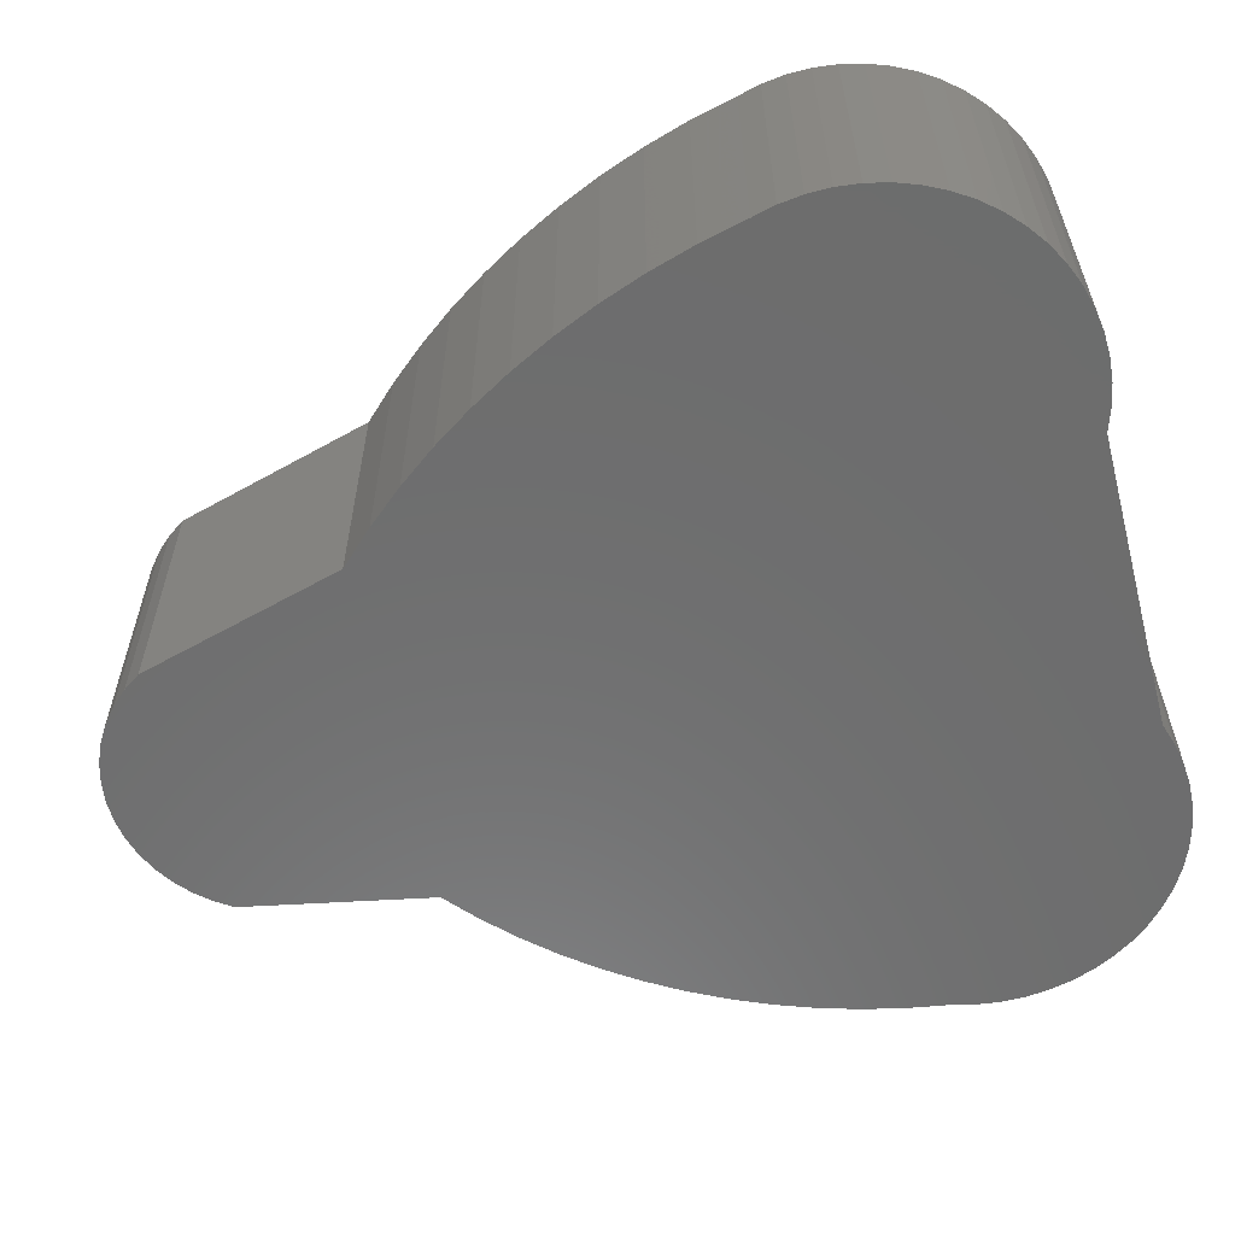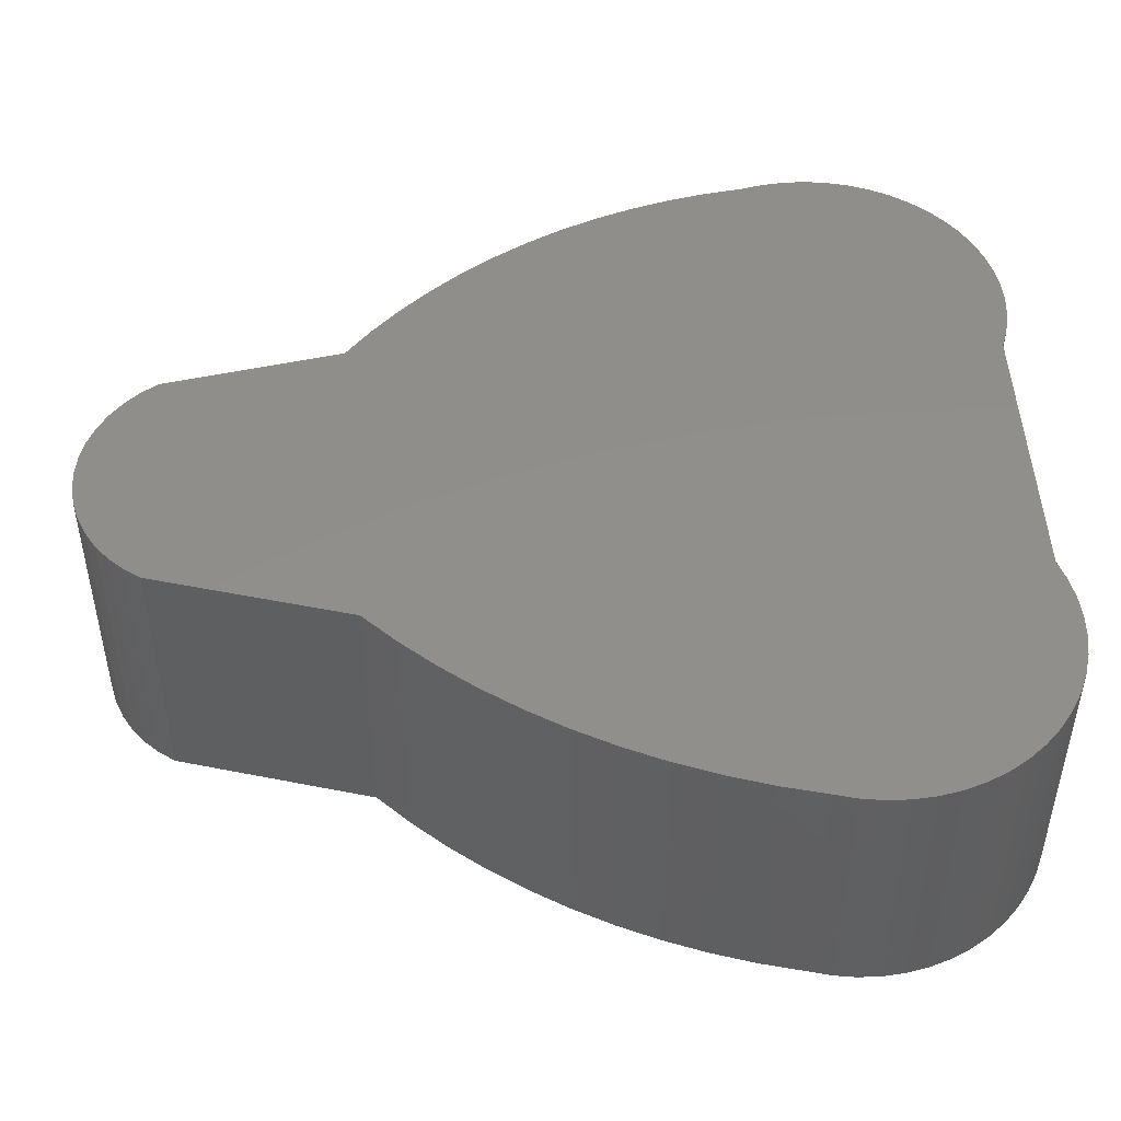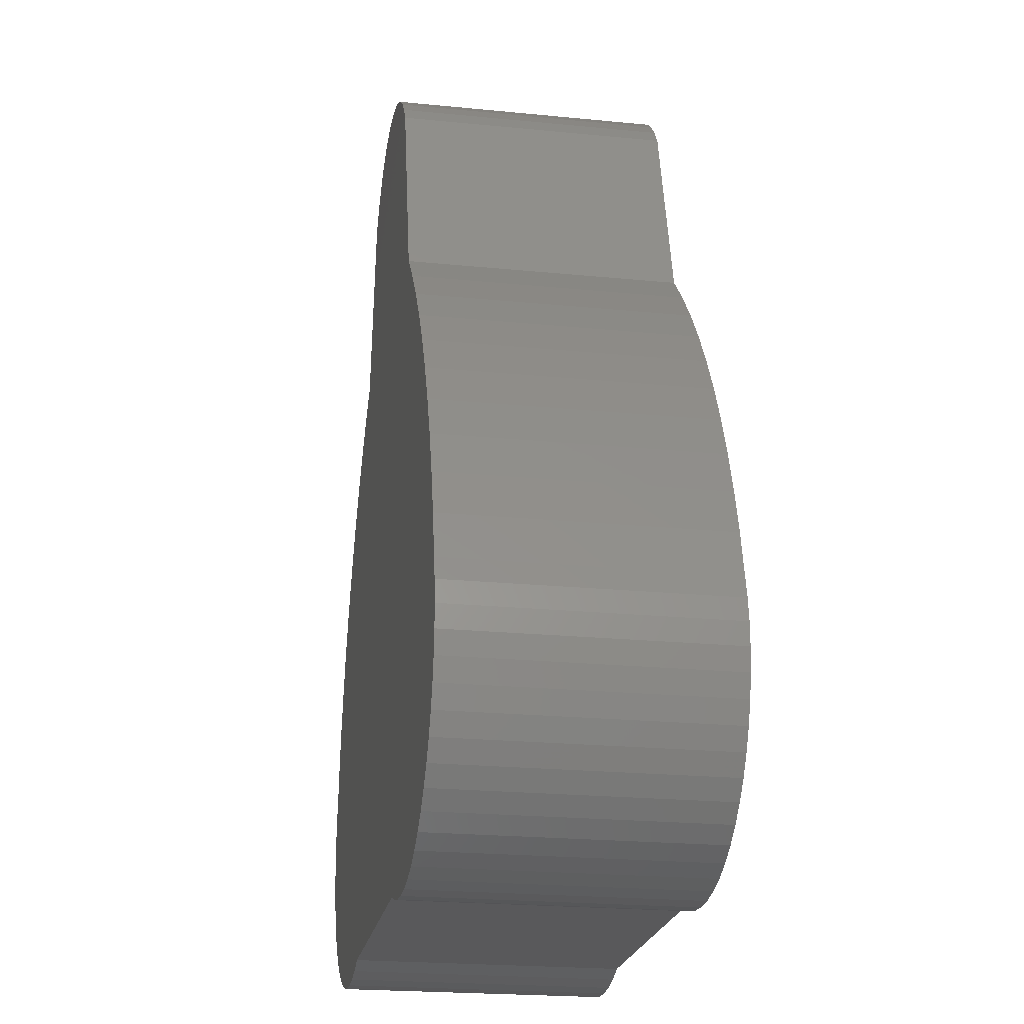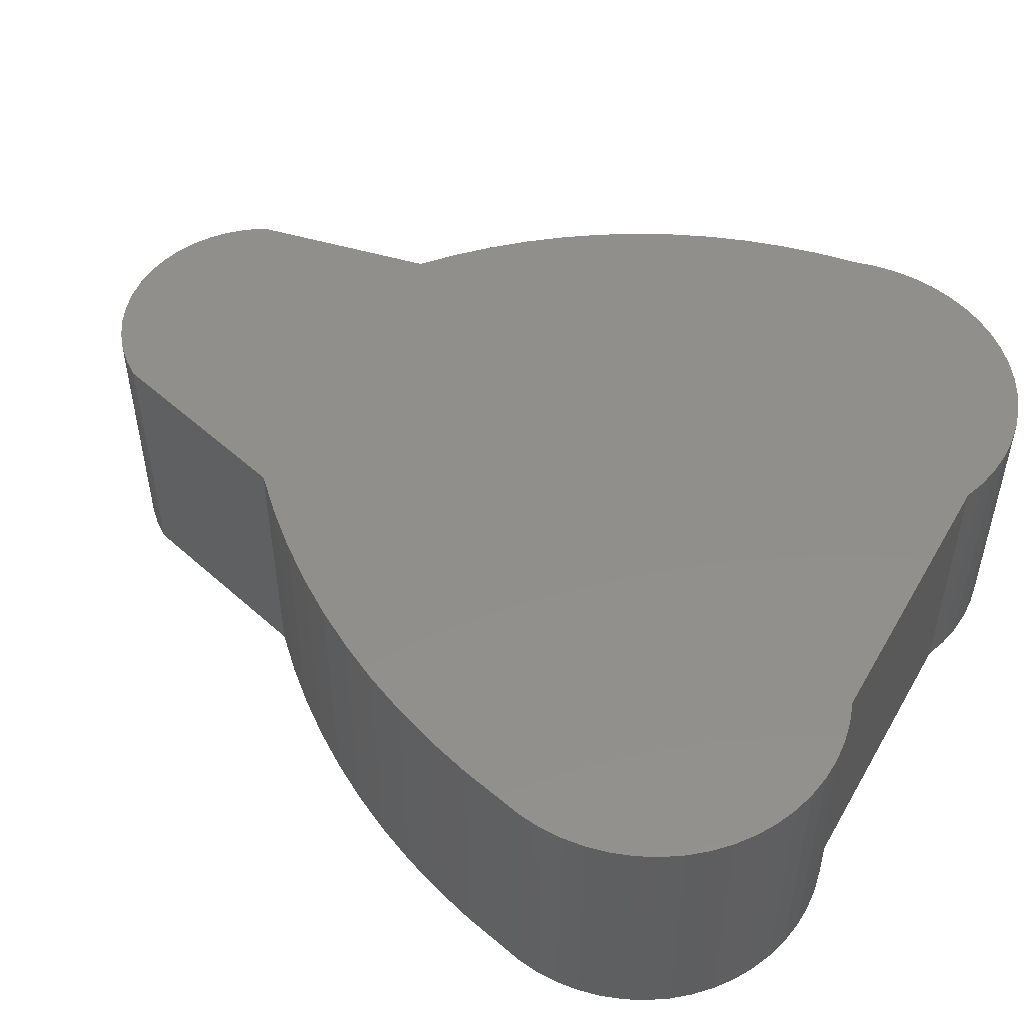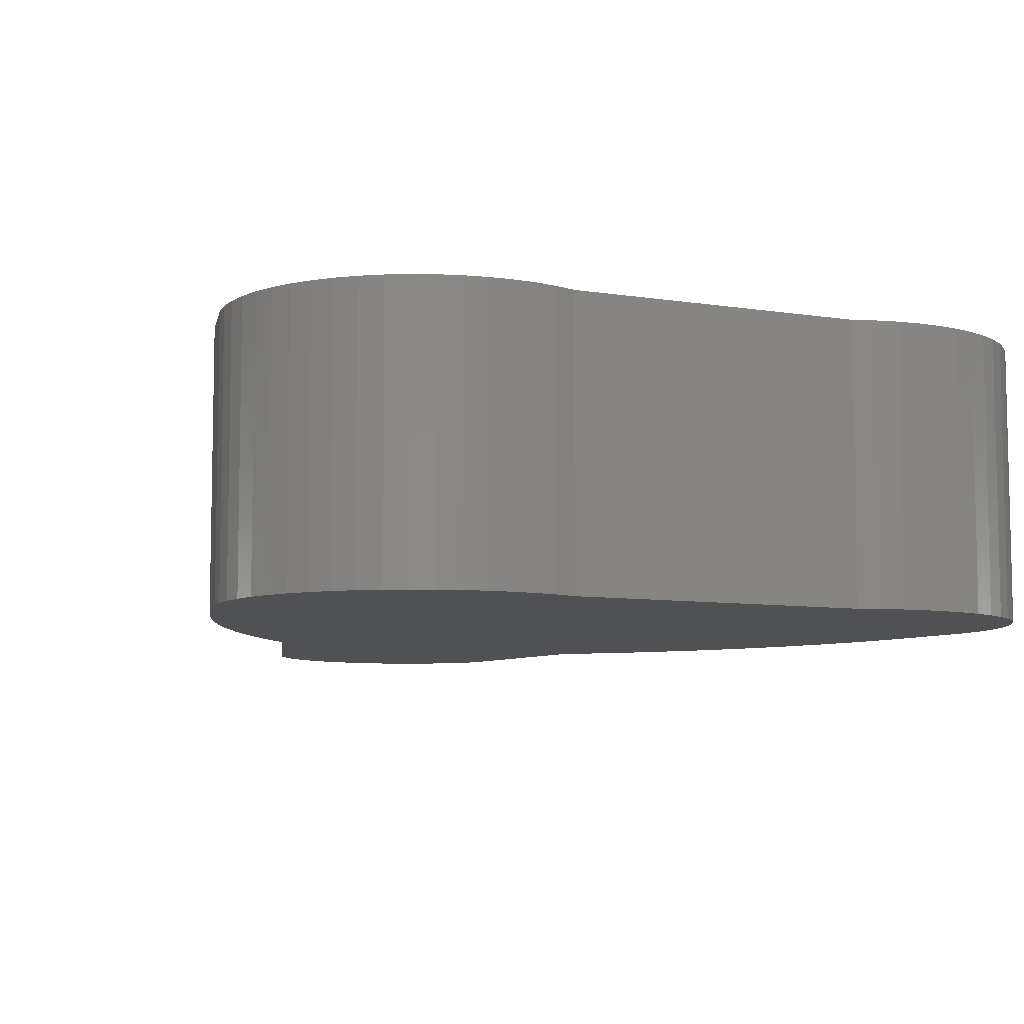
<metadata>
{"format":"stl","ext":"stl","renderer":"f3d","projection":"perspective","resolution":1024,"background":"white","views":[{"elev":-59.3,"azim":104.7,"up":"+Y"},{"elev":47.8,"azim":87.4,"up":"+Y"},{"elev":-22.2,"azim":80.2,"up":"+Z"},{"elev":50.5,"azim":119.1,"up":"+Y"},{"elev":-7.6,"azim":155.2,"up":"+Y"}]}
</metadata>
<code>
# stl→obj: 234 verts, 464 faces
v -0.6092 -0.01587 -0.07057
v -0.6016 -0.1905 -0.03968
v -0.6016 -0.01587 -0.03968
v -0.6092 -0.1905 -0.07057
v -0.6132 -0.01587 -0.1021
v -0.6132 -0.1905 -0.1021
v -0.6134 -0.01587 -0.134
v -0.6134 -0.1905 -0.134
v -0.6098 -0.01587 -0.1656
v -0.6098 -0.1905 -0.1656
v -0.6026 -0.01587 -0.1966
v -0.6026 -0.1905 -0.1966
v -0.5917 -0.01587 -0.2265
v -0.5917 -0.1905 -0.2265
v -0.5774 -0.01587 -0.2549
v -0.5774 -0.1905 -0.2549
v -0.5598 -0.01587 -0.2814
v -0.5598 -0.1905 -0.2814
v -0.5392 -0.01587 -0.3056
v -0.5392 -0.1905 -0.3056
v -0.5159 -0.01587 -0.3273
v -0.5159 -0.1905 -0.3273
v -0.4902 -0.01587 -0.346
v -0.4902 -0.1905 -0.346
v -0.4624 -0.01587 -0.3616
v -0.4624 -0.1905 -0.3616
v -0.433 -0.01587 -0.3738
v -0.433 -0.1905 -0.3738
v -0.4024 -0.01587 -0.3824
v -0.4024 -0.1905 -0.3824
v -0.371 -0.01587 -0.3874
v -0.371 -0.1905 -0.3874
v -0.3392 -0.1905 -0.3886
v -0.3392 -0.01587 -0.3886
v -0.3075 -0.01587 -0.386
v -0.3075 -0.1905 -0.386
v -0.2763 -0.1905 -0.3798
v -0.2763 -0.01587 -0.3798
v -0.246 -0.01587 -0.3698
v -0.246 -0.1905 -0.3698
v -0.3151 -0.01587 0.5073
v -0.2714 -0.1905 0.5444
v -0.2714 -0.01587 0.5444
v -0.3151 -0.1905 0.5073
v -0.3563 -0.01587 0.4675
v -0.3563 -0.1905 0.4675
v -0.3948 -0.01587 0.4251
v -0.3948 -0.1905 0.4251
v -0.4306 -0.01587 0.3804
v -0.4306 -0.1905 0.3804
v -0.4635 -0.01587 0.3334
v -0.4635 -0.1905 0.3334
v -0.4932 -0.01587 0.2844
v -0.4932 -0.1905 0.2844
v -0.5198 -0.01587 0.2337
v -0.5198 -0.1905 0.2337
v -0.5431 -0.01587 0.1813
v -0.5431 -0.1905 0.1813
v -0.563 -0.01587 0.1276
v -0.563 -0.1905 0.1276
v -0.5794 -0.01587 0.07269
v -0.5794 -0.1905 0.07269
v -0.5923 -0.01587 0.01686
v -0.5923 -0.1905 0.01686
v 0.1603 -0.01587 -0.3698
v 0.1603 -0.1905 -0.3698
v -0.6016 0.1905 -0.03968
v -0.6092 0.1905 -0.07057
v -0.6132 0.1905 -0.1021
v -0.6134 0.1905 -0.134
v -0.6098 0.1905 -0.1656
v -0.6026 0.1905 -0.1966
v -0.5917 0.1905 -0.2265
v -0.5774 0.1905 -0.2549
v -0.5598 0.1905 -0.2814
v -0.5392 0.1905 -0.3056
v -0.5159 0.1905 -0.3273
v -0.4902 0.1905 -0.346
v -0.4624 0.1905 -0.3616
v -0.433 0.1905 -0.3738
v -0.4024 0.1905 -0.3824
v -0.371 0.1905 -0.3874
v -0.3392 0.1905 -0.3886
v -0.3075 0.1905 -0.386
v -0.2763 0.1905 -0.3798
v -0.246 0.1905 -0.3698
v 0.2535 -0.1905 -0.3886
v 0.1905 -0.1905 -0.3798
v 0.2217 -0.1905 -0.386
v 0.3767 -0.1905 -0.3616
v 0.2853 -0.1905 -0.3874
v 0.3167 -0.1905 -0.3824
v 0.3473 -0.1905 -0.3738
v 0.4302 -0.1905 -0.3273
v 0.4044 -0.1905 -0.346
v 0.4741 -0.1905 -0.2814
v 0.4535 -0.1905 -0.3056
v 0.4917 -0.1905 -0.2549
v 0.5277 -0.1905 -0.134
v 0.506 -0.1905 -0.2265
v 0.5169 -0.1905 -0.1966
v 0.5241 -0.1905 -0.1656
v 0.5159 -0.1905 -0.03968
v 0.5275 -0.1905 -0.1021
v 0.5235 -0.1905 -0.07057
v 0.5008 -0.1905 0.02311
v 0.4822 -0.1905 0.0849
v 0.4599 -0.1905 0.1455
v 0.4341 -0.1905 0.2047
v 0.4048 -0.1905 0.2622
v 0.3723 -0.1905 0.318
v 0.3365 -0.1905 0.3717
v 0.2976 -0.1905 0.4233
v 0.2558 -0.1905 0.4724
v 0.2111 -0.1905 0.519
v -0.1129 -0.1905 0.8878
v -0.139 -0.1905 0.8762
v -0.1633 -0.1905 0.8612
v -0.1852 -0.1905 0.843
v -0.2045 -0.1905 0.8219
v -0.0854 -0.1905 0.8956
v -0.05713 -0.1905 0.8995
v 0.02714 -0.1905 0.8878
v -0.0003142 -0.1905 0.8956
v -0.02859 -0.1905 0.8995
v 0.1349 -0.1905 0.7984
v -0.2206 -0.1905 0.7984
v 0.1188 -0.1905 0.8219
v 0.09951 -0.1905 0.843
v 0.07754 -0.1905 0.8612
v 0.05326 -0.1905 0.8762
v -0.2206 -0.01587 0.7984
v -0.2714 0.1905 0.5444
v -0.3151 0.1905 0.5073
v -0.3563 0.1905 0.4675
v -0.3948 0.1905 0.4251
v -0.4306 0.1905 0.3804
v -0.4635 0.1905 0.3334
v -0.4932 0.1905 0.2844
v -0.5198 0.1905 0.2337
v -0.5431 0.1905 0.1813
v -0.563 0.1905 0.1276
v -0.5794 0.1905 0.07269
v -0.5923 0.1905 0.01686
v 0.1905 -0.01587 -0.3798
v 0.2217 -0.01587 -0.386
v 0.2535 -0.01587 -0.3886
v 0.2853 -0.01587 -0.3874
v 0.3167 -0.01587 -0.3824
v 0.3473 -0.01587 -0.3738
v 0.3767 -0.01587 -0.3616
v 0.4044 -0.01587 -0.346
v 0.4302 -0.01587 -0.3273
v 0.4535 -0.01587 -0.3056
v 0.4741 -0.01587 -0.2814
v 0.4917 -0.01587 -0.2549
v 0.506 -0.01587 -0.2265
v 0.5169 -0.01587 -0.1966
v 0.5241 -0.01587 -0.1656
v 0.5277 -0.01587 -0.134
v 0.5275 -0.01587 -0.1021
v 0.5235 -0.01587 -0.07057
v 0.5159 -0.01587 -0.03968
v 0.1603 0.1905 -0.3698
v 0.2535 0.1905 -0.3886
v 0.1905 0.1905 -0.3798
v 0.2217 0.1905 -0.386
v 0.3767 0.1905 -0.3616
v 0.3167 0.1905 -0.3824
v 0.2853 0.1905 -0.3874
v 0.3473 0.1905 -0.3738
v 0.4302 0.1905 -0.3273
v 0.4044 0.1905 -0.346
v 0.4741 0.1905 -0.2814
v 0.4535 0.1905 -0.3056
v 0.4917 0.1905 -0.2549
v 0.5277 0.1905 -0.134
v 0.5169 0.1905 -0.1966
v 0.506 0.1905 -0.2265
v 0.5241 0.1905 -0.1656
v 0.5159 0.1905 -0.03968
v 0.5275 0.1905 -0.1021
v 0.5235 0.1905 -0.07057
v 0.5008 0.1905 0.02311
v 0.4822 0.1905 0.0849
v 0.4599 0.1905 0.1455
v 0.4341 0.1905 0.2047
v 0.4048 0.1905 0.2622
v 0.3723 0.1905 0.318
v 0.3365 0.1905 0.3717
v 0.2976 0.1905 0.4233
v 0.2558 0.1905 0.4724
v 0.2111 0.1905 0.519
v -0.1129 0.1905 0.8878
v -0.1633 0.1905 0.8612
v -0.139 0.1905 0.8762
v -0.1852 0.1905 0.843
v -0.2045 0.1905 0.8219
v -0.0854 0.1905 0.8956
v -0.05713 0.1905 0.8995
v 0.02714 0.1905 0.8878
v -0.02859 0.1905 0.8995
v -0.0003142 0.1905 0.8956
v 0.1349 0.1905 0.7984
v -0.2206 0.1905 0.7984
v 0.1188 0.1905 0.8219
v 0.09951 0.1905 0.843
v 0.05326 0.1905 0.8762
v 0.07754 0.1905 0.8612
v 0.5008 -0.01587 0.02311
v 0.4822 -0.01587 0.0849
v 0.4599 -0.01587 0.1455
v 0.4341 -0.01587 0.2047
v 0.4048 -0.01587 0.2622
v 0.3723 -0.01587 0.318
v 0.3365 -0.01587 0.3717
v 0.2976 -0.01587 0.4233
v 0.2558 -0.01587 0.4724
v 0.2111 -0.01587 0.519
v 0.1349 -0.01587 0.7984
v 0.1188 -0.01587 0.8219
v 0.09951 -0.01587 0.843
v 0.07754 -0.01587 0.8612
v 0.05326 -0.01587 0.8762
v 0.02714 -0.01587 0.8878
v -0.0003142 -0.01587 0.8956
v -0.02859 -0.01587 0.8995
v -0.05713 -0.01587 0.8995
v -0.0854 -0.01587 0.8956
v -0.1129 -0.01587 0.8878
v -0.139 -0.01587 0.8762
v -0.1633 -0.01587 0.8612
v -0.1852 -0.01587 0.843
v -0.2045 -0.01587 0.8219
f 1 2 3
f 1 4 2
f 5 6 4
f 5 4 1
f 7 8 6
f 7 6 5
f 9 10 8
f 9 8 7
f 11 12 10
f 11 10 9
f 13 14 12
f 13 12 11
f 15 16 14
f 15 14 13
f 17 18 16
f 17 16 15
f 19 20 18
f 19 18 17
f 21 22 20
f 21 20 19
f 23 24 22
f 23 22 21
f 25 26 24
f 25 24 23
f 27 28 26
f 27 26 25
f 29 30 28
f 29 28 27
f 31 30 29
f 31 32 30
f 31 33 32
f 34 33 31
f 35 33 34
f 35 36 33
f 35 37 36
f 38 37 35
f 39 37 38
f 39 40 37
f 41 42 43
f 41 44 42
f 45 46 44
f 45 44 41
f 47 48 46
f 47 46 45
f 49 50 48
f 49 48 47
f 51 52 50
f 51 50 49
f 53 54 52
f 53 52 51
f 55 56 54
f 55 54 53
f 57 58 56
f 57 56 55
f 59 60 58
f 59 58 57
f 61 62 60
f 61 60 59
f 63 64 62
f 63 62 61
f 3 2 64
f 3 64 63
f 65 40 39
f 65 66 40
f 1 3 67
f 1 67 68
f 5 68 69
f 5 1 68
f 7 69 70
f 7 5 69
f 9 70 71
f 9 7 70
f 11 71 72
f 11 9 71
f 13 72 73
f 13 11 72
f 15 73 74
f 15 13 73
f 17 74 75
f 17 15 74
f 19 75 76
f 19 17 75
f 21 76 77
f 21 19 76
f 23 77 78
f 23 21 77
f 25 78 79
f 25 23 78
f 27 79 80
f 27 25 79
f 29 80 81
f 29 27 80
f 31 29 81
f 31 81 82
f 34 31 82
f 34 82 83
f 35 34 83
f 35 83 84
f 38 35 84
f 38 84 85
f 39 38 85
f 39 85 86
f 2 4 6
f 2 6 8
f 2 8 10
f 2 10 12
f 2 12 14
f 2 14 16
f 2 16 18
f 40 18 20
f 40 2 18
f 40 20 22
f 40 22 24
f 40 24 26
f 40 26 28
f 40 28 30
f 40 30 32
f 40 32 33
f 40 33 36
f 40 36 37
f 64 2 40
f 62 64 40
f 60 62 40
f 58 60 40
f 56 58 40
f 54 56 40
f 87 66 88
f 87 88 89
f 52 54 40
f 90 91 92
f 90 92 93
f 94 90 95
f 96 94 97
f 96 90 94
f 98 90 96
f 99 100 101
f 99 101 102
f 103 87 91
f 103 98 100
f 103 99 104
f 103 104 105
f 103 66 87
f 103 91 90
f 103 90 98
f 103 100 99
f 106 66 103
f 107 66 106
f 108 66 107
f 109 66 108
f 110 66 109
f 111 40 66
f 111 66 110
f 112 40 111
f 112 52 40
f 112 48 50
f 112 50 52
f 113 48 112
f 113 46 48
f 114 46 113
f 114 44 46
f 115 44 114
f 115 42 44
f 116 117 118
f 116 118 119
f 116 119 120
f 121 116 120
f 122 121 120
f 123 124 125
f 123 125 122
f 126 42 115
f 126 127 42
f 128 127 126
f 129 122 120
f 129 123 122
f 129 127 128
f 129 130 131
f 129 131 123
f 129 120 127
f 43 127 132
f 43 42 127
f 41 43 133
f 41 133 134
f 45 134 135
f 45 41 134
f 47 135 136
f 47 45 135
f 49 136 137
f 49 47 136
f 51 137 138
f 51 49 137
f 53 138 139
f 53 51 138
f 55 139 140
f 55 53 139
f 57 140 141
f 57 55 140
f 59 141 142
f 59 57 141
f 61 142 143
f 61 59 142
f 63 143 144
f 63 61 143
f 3 144 67
f 3 63 144
f 145 66 65
f 145 88 66
f 146 89 88
f 146 88 145
f 147 87 89
f 147 89 146
f 148 91 87
f 148 87 147
f 149 92 91
f 149 91 148
f 150 93 92
f 150 92 149
f 151 90 93
f 151 93 150
f 152 95 90
f 152 90 151
f 153 94 95
f 153 95 152
f 154 97 94
f 154 94 153
f 155 96 97
f 155 97 154
f 156 98 96
f 156 100 98
f 156 96 155
f 157 100 156
f 158 101 100
f 158 102 101
f 158 100 157
f 159 102 158
f 160 102 159
f 160 99 102
f 160 104 99
f 161 104 160
f 162 104 161
f 162 105 104
f 163 103 105
f 163 105 162
f 65 39 86
f 65 86 164
f 67 69 68
f 67 70 69
f 67 71 70
f 67 72 71
f 67 73 72
f 67 74 73
f 67 75 74
f 86 76 75
f 86 75 67
f 86 77 76
f 86 78 77
f 86 79 78
f 86 80 79
f 86 81 80
f 86 82 81
f 86 83 82
f 86 84 83
f 86 85 84
f 144 86 67
f 143 86 144
f 142 86 143
f 141 86 142
f 140 86 141
f 139 86 140
f 165 166 164
f 165 167 166
f 138 86 139
f 168 169 170
f 168 171 169
f 172 173 168
f 174 175 172
f 174 172 168
f 176 174 168
f 177 178 179
f 177 180 178
f 181 170 165
f 181 179 176
f 181 182 177
f 181 183 182
f 181 165 164
f 181 168 170
f 181 176 168
f 181 177 179
f 184 181 164
f 185 184 164
f 186 185 164
f 187 186 164
f 188 187 164
f 189 164 86
f 189 188 164
f 190 189 86
f 190 86 138
f 190 137 136
f 190 138 137
f 191 190 136
f 191 136 135
f 192 191 135
f 192 135 134
f 193 192 134
f 193 134 133
f 194 195 196
f 194 197 195
f 194 198 197
f 199 198 194
f 200 198 199
f 201 202 203
f 201 200 202
f 204 193 133
f 204 133 205
f 206 204 205
f 207 198 200
f 207 200 201
f 207 206 205
f 207 208 209
f 207 201 208
f 207 205 198
f 210 103 163
f 210 106 103
f 211 107 106
f 211 106 210
f 212 108 107
f 212 107 211
f 213 109 108
f 213 108 212
f 214 110 109
f 214 109 213
f 215 111 110
f 215 110 214
f 216 112 111
f 216 111 215
f 217 113 112
f 217 112 216
f 218 114 113
f 218 113 217
f 219 115 114
f 219 114 218
f 220 115 219
f 220 126 115
f 221 126 220
f 221 128 126
f 222 129 128
f 222 128 221
f 223 130 129
f 223 129 222
f 224 131 130
f 224 130 223
f 225 123 131
f 225 131 224
f 226 124 123
f 226 123 225
f 227 125 124
f 227 124 226
f 228 122 125
f 228 125 227
f 229 121 122
f 229 122 228
f 230 116 121
f 230 117 116
f 230 121 229
f 231 117 230
f 232 118 117
f 232 117 231
f 233 119 118
f 233 118 232
f 234 120 119
f 234 119 233
f 132 127 120
f 132 120 234
f 43 132 205
f 43 205 133
f 145 65 164
f 145 164 166
f 146 166 167
f 146 145 166
f 147 167 165
f 147 146 167
f 148 165 170
f 148 147 165
f 149 170 169
f 149 148 170
f 150 169 171
f 150 149 169
f 151 171 168
f 151 150 171
f 152 168 173
f 152 151 168
f 153 173 172
f 153 152 173
f 154 172 175
f 154 175 174
f 154 153 172
f 155 154 174
f 156 174 176
f 156 176 179
f 156 155 174
f 157 156 179
f 158 179 178
f 158 178 180
f 158 157 179
f 159 158 180
f 160 159 180
f 160 180 177
f 161 160 177
f 161 177 182
f 162 161 182
f 162 182 183
f 162 183 181
f 163 162 181
f 210 163 181
f 210 181 184
f 211 184 185
f 211 210 184
f 212 185 186
f 212 211 185
f 213 186 187
f 213 212 186
f 214 187 188
f 214 213 187
f 215 188 189
f 215 214 188
f 216 189 190
f 216 215 189
f 217 190 191
f 217 216 190
f 218 191 192
f 218 217 191
f 219 192 193
f 219 218 192
f 220 219 193
f 220 193 204
f 221 220 204
f 221 204 206
f 222 206 207
f 222 221 206
f 223 207 209
f 223 222 207
f 224 209 208
f 224 223 209
f 225 208 201
f 225 224 208
f 226 201 203
f 226 225 201
f 227 203 202
f 227 226 203
f 228 202 200
f 228 227 202
f 229 200 199
f 229 228 200
f 230 199 194
f 230 229 199
f 231 194 196
f 231 230 194
f 232 196 195
f 232 231 196
f 233 195 197
f 233 232 195
f 234 197 198
f 234 233 197
f 132 198 205
f 132 234 198

</code>
